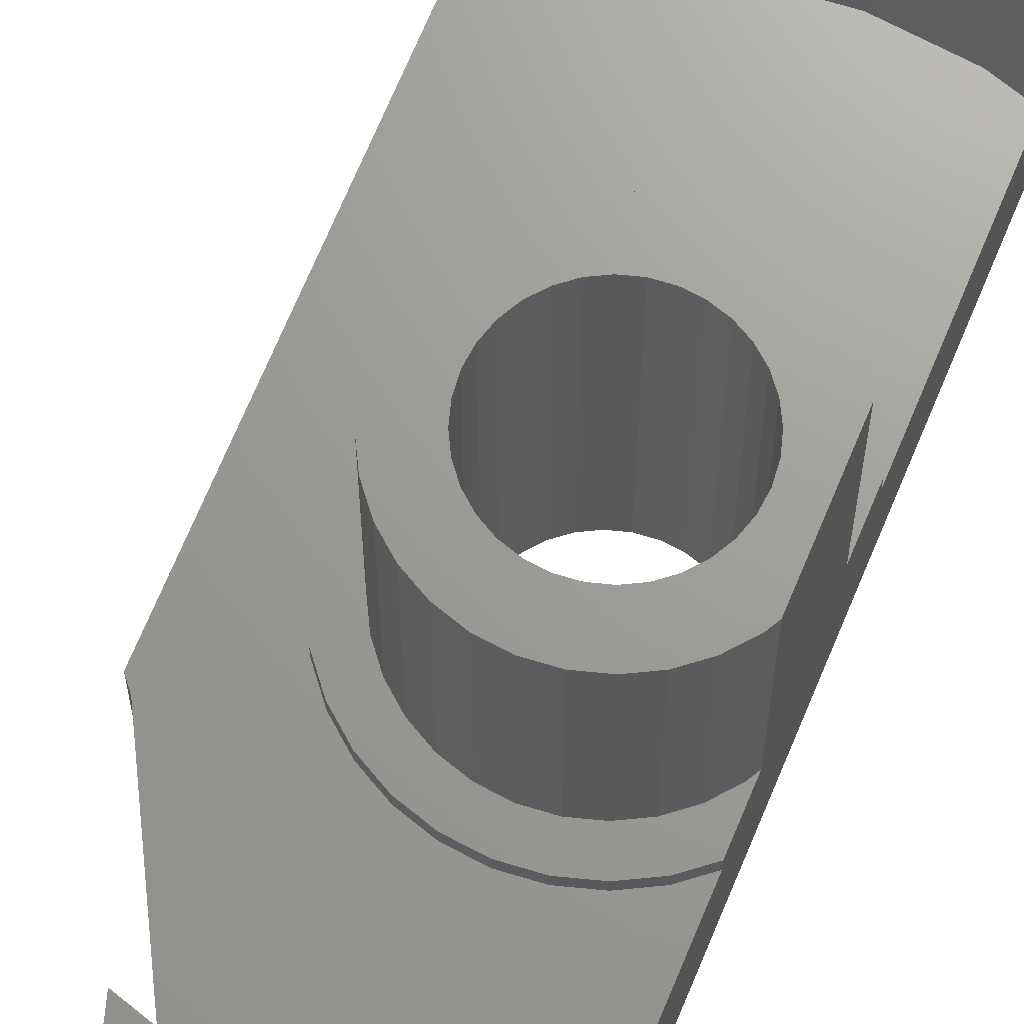
<metadata>
{"format":"stl","ext":"stl","renderer":"f3d","projection":"perspective","resolution":1024,"background":"white","views":[{"elev":68.9,"azim":22.5,"up":"+Z"}]}
</metadata>
<code>
# stl→obj: 425 verts, 858 faces
v 31 -4.101 8.882e-16
v 31 21.15 8.882e-16
v 31.28 -4.444 8.882e-16
v 34.28 16.72 8.882e-16
v 36.77 21.15 8.882e-16
v 36.16 17.09 8.882e-16
v 37.13 20.87 8.882e-16
v 36.72 16.72 8.882e-16
v 38.13 20.01 8.882e-16
v 37.23 15.5 8.882e-16
v 39.09 19.09 8.882e-16
v 40.01 18.13 8.882e-16
v 40.87 17.13 8.882e-16
v 41.15 16.77 8.882e-16
v 40.25 0 8.882e-16
v 41.15 -16.77 8.882e-16
v 35.46 -14.54 8.882e-16
v 37.13 -20.87 8.882e-16
v 36.77 -21.15 8.882e-16
v 36 -20 8.882e-16
v 35.5 13.78 8.882e-16
v 34.84 13.91 8.882e-16
v 33.87 -9.285 8.882e-16
v 39.09 -19.09 8.882e-16
v 38.13 -20.01 8.882e-16
v 35.89 -21.15 8.882e-16
v 35.5 17.23 8.882e-16
v 40.01 -18.13 8.882e-16
v 33.77 15.5 8.882e-16
v 33.91 14.84 8.882e-16
v 34.28 14.28 8.882e-16
v 36.72 14.28 8.882e-16
v 36.16 13.91 8.882e-16
v 37.09 16.16 8.882e-16
v 37.09 14.84 8.882e-16
v 34.84 17.09 8.882e-16
v 33.91 16.16 8.882e-16
v 35.67 -1.389 8.882e-16
v 35.44 -0.9567 8.882e-16
v 35.25 0 8.882e-16
v 35.3 -0.4877 8.882e-16
v 35.98 -1.768 8.882e-16
v 35.67 1.389 8.882e-16
v 35.98 1.768 8.882e-16
v 40.2 0.4877 8.882e-16
v 36.79 2.31 8.882e-16
v 37.26 2.452 8.882e-16
v 36.36 -2.079 8.882e-16
v 37.75 2.5 8.882e-16
v 36.79 -2.31 8.882e-16
v 38.24 2.452 8.882e-16
v 37.26 -2.452 8.882e-16
v 37.75 -2.5 8.882e-16
v 38.71 2.31 8.882e-16
v 38.24 -2.452 8.882e-16
v 39.14 2.079 8.882e-16
v 38.71 -2.31 8.882e-16
v 39.52 1.768 8.882e-16
v 39.14 -2.079 8.882e-16
v 39.52 -1.768 8.882e-16
v 39.83 1.389 8.882e-16
v 39.83 -1.389 8.882e-16
v 40.06 0.9567 8.882e-16
v 40.06 -0.9567 8.882e-16
v 40.2 -0.4877 8.882e-16
v 36.36 2.079 8.882e-16
v 35.44 0.9567 8.882e-16
v 35.3 0.4877 8.882e-16
v 40.87 -17.13 8.882e-16
v 31 -4.101 3.3
v 31 9.266 3.3
v 31 9.266 11.3
v 31 21.15 11.3
v 31.28 -4.444 3.3
v 33.87 -9.285 3.3
v 35.46 -14.54 11.3
v 34.37 -10.93 11.3
v 34.37 -10.93 3.3
v 35.96 -19.59 5.563
v 35.96 -19.62 5.9
v 35.48 -14.68 5.9
v 35.48 -14.71 6.237
v 35.48 -14.71 5.563
v 35.49 -14.81 6.56
v 35.5 -14.97 6.858
v 35.53 -15.18 7.12
v 35.55 -15.44 7.334
v 35.58 -15.74 7.494
v 35.61 -16.06 7.592
v 36 -20 11.3
v 35.65 -16.4 7.625
v 35.79 -17.9 7.625
v 35.83 -18.24 7.592
v 35.86 -18.56 7.494
v 35.89 -18.86 7.334
v 35.91 -19.12 7.12
v 35.93 -19.33 6.858
v 35.95 -19.49 6.56
v 35.96 -19.59 6.237
v 35.95 -19.49 5.24
v 35.93 -19.33 4.942
v 35.91 -19.12 4.68
v 35.89 -18.86 4.466
v 35.86 -18.56 4.306
v 35.79 -17.9 4.175
v 35.83 -18.24 4.208
v 35.61 -16.06 4.208
v 35.65 -16.4 4.175
v 35.58 -15.74 4.306
v 35.55 -15.44 4.466
v 35.53 -15.18 4.68
v 35.5 -14.97 4.942
v 35.49 -14.81 5.24
v 35.89 -21.15 11.3
v 36.77 -21.15 11.3
v 37.13 -20.87 11.3
v 37.43 -20.61 4.465
v 37.43 -20.61 7.335
v 37.83 -20.27 7.983
v 38.13 -20.01 3.497
v 37.83 -20.27 3.817
v 37.18 -20.83 5.168
v 37.15 -20.85 5.421
v 37.18 -20.83 6.632
v 37.15 -20.85 6.379
v 38.13 -20.01 8.303
v 38.13 -20.01 11.3
v 38.35 -19.8 3.248
v 39.09 -19.09 2.706
v 38.94 -19.23 2.782
v 39.57 -18.59 2.435
v 40.01 -18.13 2.298
v 40.22 -17.88 2.222
v 40.87 -17.13 2.152
v 40.85 -17.15 2.15
v 41.15 -16.77 2.187
v 41.15 10.93 3.3
v 41.15 -10.93 3.3
v 41.15 -14.5 3.248
v 41.15 -15.07 2.782
v 41.15 16.77 11.3
v 41.15 3.518 3.3
v 41.15 3.518 3.8
v 41.15 -3.518 3.3
v 41.15 -15.71 2.435
v 41.15 -3.518 3.8
v 41.15 -1.872 3.8
v 41.15 -13.69 4.465
v 41.15 -14.03 3.817
v 41.15 1.872 3.8
v 41.15 -16.42 2.222
v 41.15 -16.77 11.3
v 41.15 -16.77 7.625
v 41.15 -10.93 11.3
v 41.15 -16.4 7.625
v 41.15 -16.06 7.592
v 41.15 -15.74 7.494
v 41.15 -15.44 7.334
v 41.15 -15.18 7.12
v 41.15 -14.97 6.858
v 41.15 -14.81 6.56
v 41.15 -14.71 6.237
v 41.15 -14.68 5.9
v 41.15 -13.4 5.9
v 41.15 -13.47 5.168
v 41.15 1.872 10.8
v 41.15 -1.872 10.8
v 41.15 10.93 11.3
v 40.87 17.13 11.3
v 40.01 18.13 11.3
v 39.09 19.09 11.3
v 38.13 20.01 11.3
v 37.13 20.87 11.3
v 36.77 21.15 11.3
v 33.77 15.5 5.65
v 33.91 14.84 5.65
v 33.91 16.16 5.65
v 34.28 16.72 5.65
v 34.84 17.09 5.65
v 35.5 17.23 5.65
v 36.16 17.09 5.65
v 36.72 16.72 5.65
v 37.09 16.16 5.65
v 37.23 15.5 5.65
v 37.09 14.84 5.65
v 36.72 14.28 5.65
v 36.16 13.91 5.65
v 35.5 13.78 5.65
v 34.84 13.91 5.65
v 34.28 14.28 5.65
v 35.3 0.4877 10.8
v 35.25 0 10.8
v 35.3 -0.4877 10.8
v 35.44 0.9567 10.8
v 35.67 1.389 10.8
v 35.98 1.768 10.8
v 36.36 2.079 10.8
v 36.79 2.31 10.8
v 37.26 2.452 10.8
v 37.75 2.5 10.8
v 38.24 2.452 10.8
v 38.71 2.31 10.8
v 39.14 2.079 10.8
v 39.52 1.768 10.8
v 39.83 1.389 10.8
v 40.06 0.9567 10.8
v 40.2 0.4877 10.8
v 40.25 0 10.8
v 40.2 -0.4877 10.8
v 40.06 -0.9567 10.8
v 39.83 -1.389 10.8
v 39.52 -1.768 10.8
v 39.14 -2.079 10.8
v 38.71 -2.31 10.8
v 38.24 -2.452 10.8
v 37.75 -2.5 10.8
v 37.26 -2.452 10.8
v 36.79 -2.31 10.8
v 36.36 -2.079 10.8
v 35.98 -1.768 10.8
v 35.67 -1.389 10.8
v 35.44 -0.9567 10.8
v 31.36 9.562 11.3
v 38.36 14.31 11.3
v 37.69 13.31 11.3
v 39.99 11.28 11.3
v 33.35 10.62 11.3
v 36.69 18.36 11.3
v 37.69 17.69 11.3
v 32.64 14.31 11.3
v 32.4 15.5 11.3
v 32.64 16.69 11.3
v 34.31 12.64 11.3
v 33.31 13.31 11.3
v 35.51 11.28 11.3
v 34.31 18.36 11.3
v 35.5 18.6 11.3
v 38.36 16.69 11.3
v 38.6 15.5 11.3
v 36.69 12.64 11.3
v 37.75 11.5 11.3
v 35.5 12.4 11.3
v 33.31 17.69 11.3
v 31.36 9.562 3.3
v 35.51 -11.28 3.3
v 37.75 -11.5 3.3
v 39.99 -11.28 3.3
v 40.47 -4.074 3.3
v 39.63 -4.527 3.3
v 38.71 -4.806 3.3
v 37.75 -4.9 3.3
v 36.79 -4.806 3.3
v 35.03 -4.074 3.3
v 34.29 -3.465 3.3
v 33.68 -2.722 3.3
v 33.22 -1.875 3.3
v 32.94 -0.9559 3.3
v 32.85 0 3.3
v 32.94 0.9559 3.3
v 33.22 1.875 3.3
v 35.51 11.28 3.3
v 33.68 2.722 3.3
v 37.75 11.5 3.3
v 34.29 3.465 3.3
v 39.99 11.28 3.3
v 35.03 4.074 3.3
v 35.87 4.527 3.3
v 36.79 4.806 3.3
v 37.75 4.9 3.3
v 38.71 4.806 3.3
v 39.63 4.527 3.3
v 40.47 4.074 3.3
v 33.35 10.62 3.3
v 35.87 -4.527 3.3
v 35.51 -11.28 11.3
v 39.09 -19.09 11.3
v 40.01 -18.13 11.3
v 40.87 -17.13 11.3
v 39.99 -11.28 11.3
v 37.75 -11.5 11.3
v 41.15 -14.71 5.563
v 41.15 -14.81 5.24
v 41.15 -14.97 4.942
v 41.15 -15.18 4.68
v 41.15 -15.44 4.466
v 41.15 -15.74 4.306
v 41.15 -16.06 4.208
v 41.15 -16.4 4.175
v 41.15 -17.9 4.175
v 41.15 -18.24 4.208
v 41.15 -18.56 4.306
v 41.15 -18.86 4.466
v 41.15 -19.12 4.68
v 41.15 -19.33 4.942
v 41.15 -19.49 5.24
v 41.15 -19.59 5.563
v 41.15 -19.62 5.9
v 41.15 -19.59 6.237
v 41.15 -19.49 6.56
v 41.15 -19.33 6.858
v 41.15 -19.12 7.12
v 41.15 -18.86 7.334
v 41.15 -18.56 7.494
v 41.15 -18.24 7.592
v 41.15 -17.9 7.625
v 38.35 -19.8 8.552
v 38.94 -19.23 9.018
v 39.09 -19.09 9.094
v 41.15 -20.27 7.983
v 41.15 -19.8 8.552
v 41.15 -20.61 7.335
v 41.15 -20.83 6.632
v 37.15 -20.9 5.9
v 41.15 -20.9 5.9
v 41.15 -20.83 5.168
v 41.15 -20.61 4.465
v 41.15 -20.27 3.817
v 41.15 -19.8 3.248
v 41.15 -19.23 2.782
v 41.15 -18.59 2.435
v 41.15 -17.88 2.222
v 41.15 -17.15 2.15
v 41.15 -16.77 9.613
v 41.15 -17.15 9.65
v 41.15 -17.88 9.578
v 41.15 -19.23 9.018
v 41.15 -18.59 9.365
v 40.87 -17.13 9.648
v 40.47 -4.074 3.8
v 32.94 0.9559 3.8
v 32.85 0 3.8
v 32.94 -0.9559 3.8
v 33.68 -2.722 3.8
v 33.22 -1.875 3.8
v 34.29 -3.465 3.8
v 35.03 -4.074 3.8
v 34.15 -1.492 3.8
v 34.99 -2.758 3.8
v 34.51 -2.167 3.8
v 35.87 -4.527 3.8
v 36.26 -3.603 3.8
v 35.58 -3.243 3.8
v 36.79 -4.806 3.8
v 36.99 -3.825 3.8
v 37.75 -4.9 3.8
v 38.51 -3.825 3.8
v 37.75 -3.9 3.8
v 38.71 -4.806 3.8
v 39.24 -3.603 3.8
v 39.63 -4.527 3.8
v 39.92 -3.243 3.8
v 40.99 -2.167 3.8
v 40.51 -2.758 3.8
v 34.15 1.492 3.8
v 33.92 0.7609 3.8
v 34.51 2.167 3.8
v 34.99 2.758 3.8
v 36.79 4.806 3.8
v 35.58 3.243 3.8
v 37.75 4.9 3.8
v 36.26 3.603 3.8
v 38.71 4.806 3.8
v 36.99 3.825 3.8
v 39.63 4.527 3.8
v 37.75 3.9 3.8
v 40.47 4.074 3.8
v 38.51 3.825 3.8
v 39.24 3.603 3.8
v 39.92 3.243 3.8
v 40.51 2.758 3.8
v 40.99 2.167 3.8
v 35.87 4.527 3.8
v 35.03 4.074 3.8
v 34.29 3.465 3.8
v 33.68 2.722 3.8
v 33.22 1.875 3.8
v 33.92 -0.7609 3.8
v 33.85 0 3.8
v 40.99 -2.167 10.8
v 33.92 0.7609 10.8
v 33.85 0 10.8
v 33.92 -0.7609 10.8
v 34.51 -2.167 10.8
v 34.15 -1.492 10.8
v 34.99 -2.758 10.8
v 35.58 -3.243 10.8
v 36.26 -3.603 10.8
v 36.99 -3.825 10.8
v 40.51 -2.758 10.8
v 39.24 3.603 10.8
v 40.51 2.758 10.8
v 37.75 3.9 10.8
v 38.51 3.825 10.8
v 36.99 3.825 10.8
v 36.26 3.603 10.8
v 35.58 3.243 10.8
v 34.99 2.758 10.8
v 34.51 2.167 10.8
v 34.15 1.492 10.8
v 37.75 -3.9 10.8
v 39.24 -3.603 10.8
v 40.99 2.167 10.8
v 39.92 3.243 10.8
v 39.92 -3.243 10.8
v 38.51 -3.825 10.8
v 32.64 14.31 5.65
v 33.31 13.31 5.65
v 34.31 12.64 5.65
v 36.69 12.64 5.65
v 35.5 12.4 5.65
v 37.69 13.31 5.65
v 38.36 14.31 5.65
v 34.31 18.36 5.65
v 35.5 18.6 5.65
v 33.31 17.69 5.65
v 32.64 16.69 5.65
v 32.4 15.5 5.65
v 37.69 17.69 5.65
v 36.69 18.36 5.65
v 38.36 16.69 5.65
v 38.6 15.5 5.65
v 40.01 -18.13 9.502
v 40.22 -17.88 9.578
v 40.85 -17.15 9.65
v 39.57 -18.59 9.365
f 1 2 3
f 4 2 5
f 6 5 7
f 8 7 9
f 10 9 11
f 3 11 12
f 3 12 13
f 3 13 14
f 15 14 16
f 17 18 19
f 17 19 20
f 21 3 22
f 23 24 25
f 23 25 17
f 19 26 20
f 25 18 17
f 27 5 6
f 28 24 23
f 3 2 29
f 3 29 30
f 3 30 31
f 3 31 22
f 32 3 33
f 3 21 33
f 8 9 34
f 3 32 35
f 3 35 11
f 34 9 10
f 10 11 35
f 6 7 8
f 36 5 27
f 4 5 36
f 37 2 4
f 38 16 39
f 29 2 37
f 3 40 41
f 3 41 39
f 3 39 16
f 42 16 38
f 43 14 44
f 45 14 15
f 46 14 47
f 42 48 16
f 47 14 49
f 48 50 16
f 49 14 51
f 50 52 16
f 52 53 16
f 51 14 54
f 53 55 16
f 54 14 56
f 55 57 16
f 56 14 58
f 57 59 16
f 59 60 16
f 58 14 61
f 60 62 16
f 61 14 63
f 62 64 16
f 63 14 45
f 64 65 16
f 65 15 16
f 66 14 46
f 44 14 66
f 3 14 43
f 3 43 67
f 3 67 68
f 3 68 40
f 3 16 69
f 3 69 28
f 3 28 23
f 1 70 2
f 2 70 71
f 2 71 72
f 2 72 73
f 74 70 3
f 3 70 1
f 75 74 23
f 23 74 3
f 76 77 17
f 17 77 78
f 17 78 75
f 17 75 23
f 79 20 80
f 81 76 17
f 82 76 81
f 83 81 17
f 84 76 82
f 85 76 84
f 86 76 85
f 87 76 86
f 88 76 87
f 89 76 88
f 90 76 91
f 90 91 92
f 90 92 93
f 90 93 94
f 90 94 95
f 90 95 96
f 90 96 97
f 90 97 98
f 90 98 99
f 90 99 80
f 90 80 20
f 100 20 79
f 101 20 100
f 102 20 101
f 103 20 102
f 104 20 103
f 105 20 106
f 104 106 20
f 107 20 108
f 20 107 17
f 107 109 17
f 109 110 17
f 110 111 17
f 111 112 17
f 112 113 17
f 113 83 17
f 91 76 89
f 108 20 105
f 90 20 114
f 114 20 26
f 114 26 19
f 115 114 19
f 115 19 18
f 116 115 18
f 117 18 25
f 118 119 116
f 120 121 25
f 122 18 117
f 123 18 122
f 116 18 123
f 124 118 116
f 116 123 125
f 125 124 116
f 126 116 119
f 127 116 126
f 121 117 25
f 120 25 24
f 128 120 24
f 129 130 24
f 130 128 24
f 129 24 28
f 131 129 28
f 132 131 28
f 132 28 69
f 133 132 69
f 134 135 69
f 135 133 69
f 134 69 16
f 136 134 16
f 136 16 14
f 137 136 14
f 138 139 140
f 141 137 14
f 142 136 137
f 143 136 142
f 144 136 143
f 138 140 145
f 146 144 147
f 138 148 149
f 150 144 143
f 144 151 136
f 145 151 138
f 152 153 154
f 153 155 154
f 155 156 154
f 156 157 154
f 157 158 154
f 158 159 154
f 159 160 154
f 160 161 154
f 161 162 154
f 162 163 154
f 163 164 154
f 138 165 148
f 147 144 150
f 150 166 147
f 138 154 164
f 144 138 151
f 138 149 139
f 167 147 166
f 138 164 165
f 168 137 141
f 14 13 169
f 141 14 169
f 13 12 170
f 169 13 170
f 12 11 171
f 170 12 171
f 9 172 11
f 11 172 171
f 7 173 9
f 9 173 172
f 5 174 7
f 7 174 173
f 2 73 5
f 5 73 174
f 175 176 30
f 29 175 30
f 37 177 175
f 29 37 175
f 4 178 177
f 37 4 177
f 36 179 178
f 4 36 178
f 27 180 179
f 36 27 179
f 6 181 180
f 27 6 180
f 8 182 181
f 6 8 181
f 183 182 34
f 34 182 8
f 184 183 10
f 10 183 34
f 184 10 185
f 185 10 35
f 185 35 186
f 186 35 32
f 186 32 187
f 187 32 33
f 187 33 188
f 188 33 21
f 188 21 189
f 189 21 22
f 189 22 190
f 190 22 31
f 176 190 31
f 30 176 31
f 68 191 192
f 40 68 192
f 192 193 41
f 40 192 41
f 67 194 191
f 68 67 191
f 43 195 194
f 67 43 194
f 44 196 195
f 43 44 195
f 66 197 196
f 44 66 196
f 46 198 197
f 66 46 197
f 47 199 198
f 46 47 198
f 49 200 199
f 47 49 199
f 51 201 200
f 49 51 200
f 54 202 201
f 51 54 201
f 56 203 202
f 54 56 202
f 58 204 203
f 56 58 203
f 205 204 61
f 61 204 58
f 206 205 63
f 63 205 61
f 207 206 45
f 45 206 63
f 208 207 15
f 15 207 45
f 208 15 209
f 209 15 65
f 209 65 210
f 210 65 64
f 210 64 211
f 211 64 62
f 211 62 212
f 212 62 60
f 212 60 213
f 213 60 59
f 213 59 214
f 214 59 57
f 214 57 215
f 215 57 55
f 215 55 216
f 216 55 53
f 216 53 217
f 217 53 52
f 217 52 218
f 218 52 50
f 218 50 219
f 219 50 48
f 219 48 220
f 220 48 42
f 221 220 42
f 38 221 42
f 222 221 38
f 39 222 38
f 193 222 39
f 41 193 39
f 73 72 223
f 224 225 226
f 227 73 223
f 228 229 141
f 228 141 73
f 141 169 73
f 169 170 73
f 170 171 73
f 171 172 73
f 172 173 73
f 173 174 73
f 227 230 73
f 230 231 73
f 231 232 73
f 233 234 235
f 236 237 73
f 237 228 73
f 229 238 141
f 224 226 168
f 168 141 238
f 168 238 239
f 225 240 241
f 168 239 224
f 242 233 235
f 241 226 225
f 235 241 240
f 235 240 242
f 227 234 230
f 227 235 234
f 232 243 73
f 243 236 73
f 244 223 72
f 71 244 72
f 74 75 245
f 245 75 78
f 74 245 246
f 74 246 247
f 74 247 138
f 248 138 144
f 249 138 248
f 250 138 249
f 251 138 250
f 74 138 251
f 74 251 252
f 74 253 254
f 74 254 255
f 74 255 256
f 74 256 257
f 74 257 258
f 74 258 259
f 74 259 260
f 74 260 261
f 260 262 263
f 262 264 265
f 264 266 137
f 266 267 137
f 267 268 137
f 268 269 137
f 269 270 137
f 270 271 137
f 271 272 137
f 272 142 137
f 264 137 265
f 262 265 263
f 260 263 261
f 74 261 273
f 74 273 244
f 74 244 71
f 74 71 70
f 252 274 74
f 274 253 74
f 275 245 77
f 77 245 78
f 90 115 275
f 275 77 76
f 90 275 76
f 114 115 90
f 115 116 275
f 116 127 275
f 127 276 275
f 276 277 275
f 277 278 275
f 278 152 275
f 152 154 279
f 152 280 275
f 152 279 280
f 163 162 82
f 81 163 82
f 83 281 163
f 81 83 163
f 113 282 281
f 83 113 281
f 112 283 282
f 113 112 282
f 111 284 283
f 112 111 283
f 110 285 284
f 111 110 284
f 109 286 285
f 110 109 285
f 107 287 286
f 109 107 286
f 108 288 287
f 107 108 287
f 105 289 288
f 108 105 288
f 106 290 289
f 105 106 289
f 104 291 290
f 106 104 290
f 103 292 291
f 104 103 291
f 102 293 292
f 103 102 292
f 294 293 101
f 101 293 102
f 295 294 100
f 100 294 101
f 296 295 79
f 79 295 100
f 297 296 80
f 80 296 79
f 297 80 298
f 298 80 99
f 298 99 299
f 299 99 98
f 299 98 300
f 300 98 97
f 300 97 301
f 301 97 96
f 301 96 302
f 302 96 95
f 302 95 303
f 303 95 94
f 303 94 304
f 304 94 93
f 304 93 305
f 305 93 92
f 92 153 305
f 155 153 92
f 155 92 91
f 155 91 156
f 156 91 89
f 156 89 157
f 157 89 88
f 157 88 158
f 158 88 87
f 158 87 159
f 159 87 86
f 160 159 86
f 85 160 86
f 161 160 85
f 84 161 85
f 162 161 84
f 82 162 84
f 127 126 306
f 307 127 306
f 307 308 127
f 308 276 127
f 126 119 309
f 306 126 310
f 310 126 309
f 119 118 311
f 309 119 311
f 118 124 312
f 311 118 312
f 124 125 313
f 312 124 314
f 314 124 313
f 313 125 123
f 314 313 123
f 315 314 122
f 122 314 123
f 315 122 117
f 316 315 117
f 316 117 121
f 317 316 121
f 317 121 120
f 128 317 120
f 128 318 317
f 128 130 318
f 318 130 319
f 130 129 319
f 319 129 131
f 319 131 320
f 131 132 320
f 320 132 133
f 320 133 321
f 133 135 321
f 321 135 322
f 135 134 322
f 322 134 136
f 136 151 322
f 323 324 325
f 326 323 327
f 327 323 325
f 310 323 326
f 309 323 310
f 311 323 309
f 312 323 311
f 314 323 312
f 301 323 314
f 303 304 323
f 293 294 318
f 291 292 319
f 289 290 320
f 294 295 317
f 286 287 145
f 285 286 140
f 283 284 139
f 281 282 149
f 148 163 149
f 163 281 149
f 149 282 139
f 282 283 139
f 139 284 140
f 284 285 140
f 140 286 145
f 145 287 151
f 287 288 151
f 321 289 320
f 320 290 319
f 290 291 319
f 319 292 318
f 292 293 318
f 318 294 317
f 317 295 316
f 295 296 316
f 316 297 315
f 297 298 315
f 298 299 315
f 315 300 314
f 300 301 314
f 302 303 323
f 301 302 323
f 304 305 323
f 299 300 315
f 296 297 316
f 164 148 165
f 164 163 148
f 288 322 151
f 288 321 322
f 288 289 321
f 305 153 323
f 278 328 323
f 152 278 323
f 153 152 323
f 154 138 279
f 279 138 247
f 329 248 144
f 146 329 144
f 330 331 332
f 333 330 334
f 334 330 332
f 335 330 333
f 336 330 335
f 337 330 336
f 338 339 340
f 341 342 343
f 344 341 345
f 346 347 348
f 349 346 350
f 351 349 329
f 147 352 146
f 352 353 146
f 146 351 329
f 329 349 350
f 350 346 348
f 348 347 345
f 347 344 345
f 345 341 343
f 343 342 340
f 342 338 340
f 340 339 336
f 339 337 336
f 354 330 355
f 356 330 354
f 357 330 356
f 358 330 357
f 358 357 359
f 360 359 361
f 362 361 363
f 364 363 365
f 366 365 367
f 143 367 368
f 143 368 369
f 143 369 370
f 143 370 371
f 143 371 150
f 366 367 143
f 364 365 366
f 362 363 364
f 360 361 362
f 358 359 360
f 372 330 358
f 373 330 372
f 374 330 373
f 375 330 374
f 376 330 375
f 353 351 146
f 337 377 330
f 377 378 330
f 378 355 330
f 379 352 147
f 167 379 147
f 380 381 382
f 383 380 384
f 384 380 382
f 385 380 383
f 386 380 385
f 387 380 386
f 388 380 387
f 221 380 388
f 211 379 167
f 212 213 389
f 198 199 390
f 202 203 391
f 392 380 393
f 394 380 392
f 395 380 394
f 396 380 395
f 397 380 396
f 398 380 397
f 399 380 398
f 219 220 400
f 215 216 401
f 194 195 380
f 211 212 379
f 194 380 191
f 207 208 167
f 203 204 402
f 196 197 380
f 200 201 403
f 393 380 197
f 393 198 390
f 393 197 198
f 390 199 403
f 199 200 403
f 403 201 391
f 201 202 391
f 391 203 402
f 195 196 380
f 402 204 166
f 204 205 166
f 210 211 167
f 166 206 167
f 166 205 206
f 206 207 167
f 208 209 167
f 209 210 167
f 379 212 389
f 389 213 404
f 213 214 404
f 404 215 401
f 401 216 405
f 216 217 405
f 405 218 400
f 221 222 380
f 218 219 400
f 400 220 388
f 220 221 388
f 217 218 405
f 222 193 380
f 193 192 380
f 214 215 404
f 192 191 380
f 150 371 402
f 166 150 402
f 272 366 142
f 142 366 143
f 137 168 226
f 265 137 226
f 406 407 408
f 409 406 410
f 410 406 408
f 411 406 409
f 188 406 411
f 189 190 406
f 185 186 412
f 413 406 414
f 415 406 413
f 416 406 415
f 417 406 416
f 181 182 418
f 177 406 175
f 414 406 177
f 180 181 419
f 414 177 178
f 414 179 419
f 179 180 419
f 419 181 418
f 178 179 414
f 418 182 420
f 190 176 406
f 182 183 420
f 420 184 421
f 421 185 412
f 412 186 411
f 186 187 411
f 187 188 411
f 189 406 188
f 183 184 420
f 184 185 421
f 176 175 406
f 265 226 241
f 263 265 241
f 263 241 235
f 261 263 235
f 261 235 227
f 273 261 227
f 273 227 223
f 244 273 223
f 231 230 406
f 417 231 406
f 230 234 407
f 406 230 407
f 233 408 234
f 234 408 407
f 242 410 233
f 233 410 408
f 240 409 242
f 242 409 410
f 225 411 240
f 240 411 409
f 224 412 225
f 225 412 411
f 239 421 224
f 224 421 412
f 239 238 421
f 421 238 420
f 238 229 420
f 420 229 418
f 418 229 228
f 419 418 228
f 419 228 237
f 414 419 237
f 414 237 236
f 413 414 236
f 413 236 243
f 415 413 243
f 415 243 232
f 416 415 232
f 416 232 231
f 417 416 231
f 271 364 272
f 272 364 366
f 270 362 271
f 271 362 364
f 269 360 270
f 270 360 362
f 268 358 269
f 269 358 360
f 267 372 268
f 268 372 358
f 266 373 267
f 267 373 372
f 264 374 266
f 266 374 373
f 262 375 264
f 264 375 374
f 260 376 262
f 262 376 375
f 259 330 260
f 260 330 376
f 258 331 259
f 259 331 330
f 258 257 331
f 331 257 332
f 257 256 332
f 332 256 334
f 256 255 334
f 334 255 333
f 255 254 333
f 333 254 335
f 335 254 253
f 336 335 253
f 336 253 274
f 340 336 274
f 340 274 252
f 343 340 252
f 343 252 251
f 345 343 251
f 345 251 250
f 348 345 250
f 348 250 249
f 350 348 249
f 350 249 248
f 329 350 248
f 279 247 280
f 280 247 246
f 280 246 275
f 275 246 245
f 277 422 423
f 424 277 423
f 424 328 277
f 328 278 277
f 276 308 425
f 422 276 425
f 422 277 276
f 308 307 326
f 425 308 327
f 327 308 326
f 307 306 310
f 326 307 310
f 328 424 324
f 323 328 324
f 422 425 327
f 423 422 325
f 325 422 327
f 424 423 325
f 324 424 325
f 371 370 391
f 402 371 391
f 369 403 370
f 370 403 391
f 368 390 369
f 369 390 403
f 367 393 368
f 368 393 390
f 365 392 367
f 367 392 393
f 363 394 365
f 365 394 392
f 361 395 363
f 363 395 394
f 359 396 361
f 361 396 395
f 357 397 359
f 359 397 396
f 356 398 357
f 357 398 397
f 354 399 356
f 356 399 398
f 355 380 354
f 354 380 399
f 378 381 355
f 355 381 380
f 378 377 381
f 381 377 382
f 377 337 382
f 382 337 384
f 337 339 384
f 384 339 383
f 339 338 383
f 383 338 385
f 385 338 342
f 386 385 342
f 386 342 341
f 387 386 341
f 387 341 344
f 388 387 344
f 388 344 347
f 400 388 347
f 400 347 346
f 405 400 346
f 405 346 349
f 401 405 349
f 401 349 351
f 404 401 351
f 404 351 353
f 389 404 353
f 389 353 352
f 379 389 352

</code>
